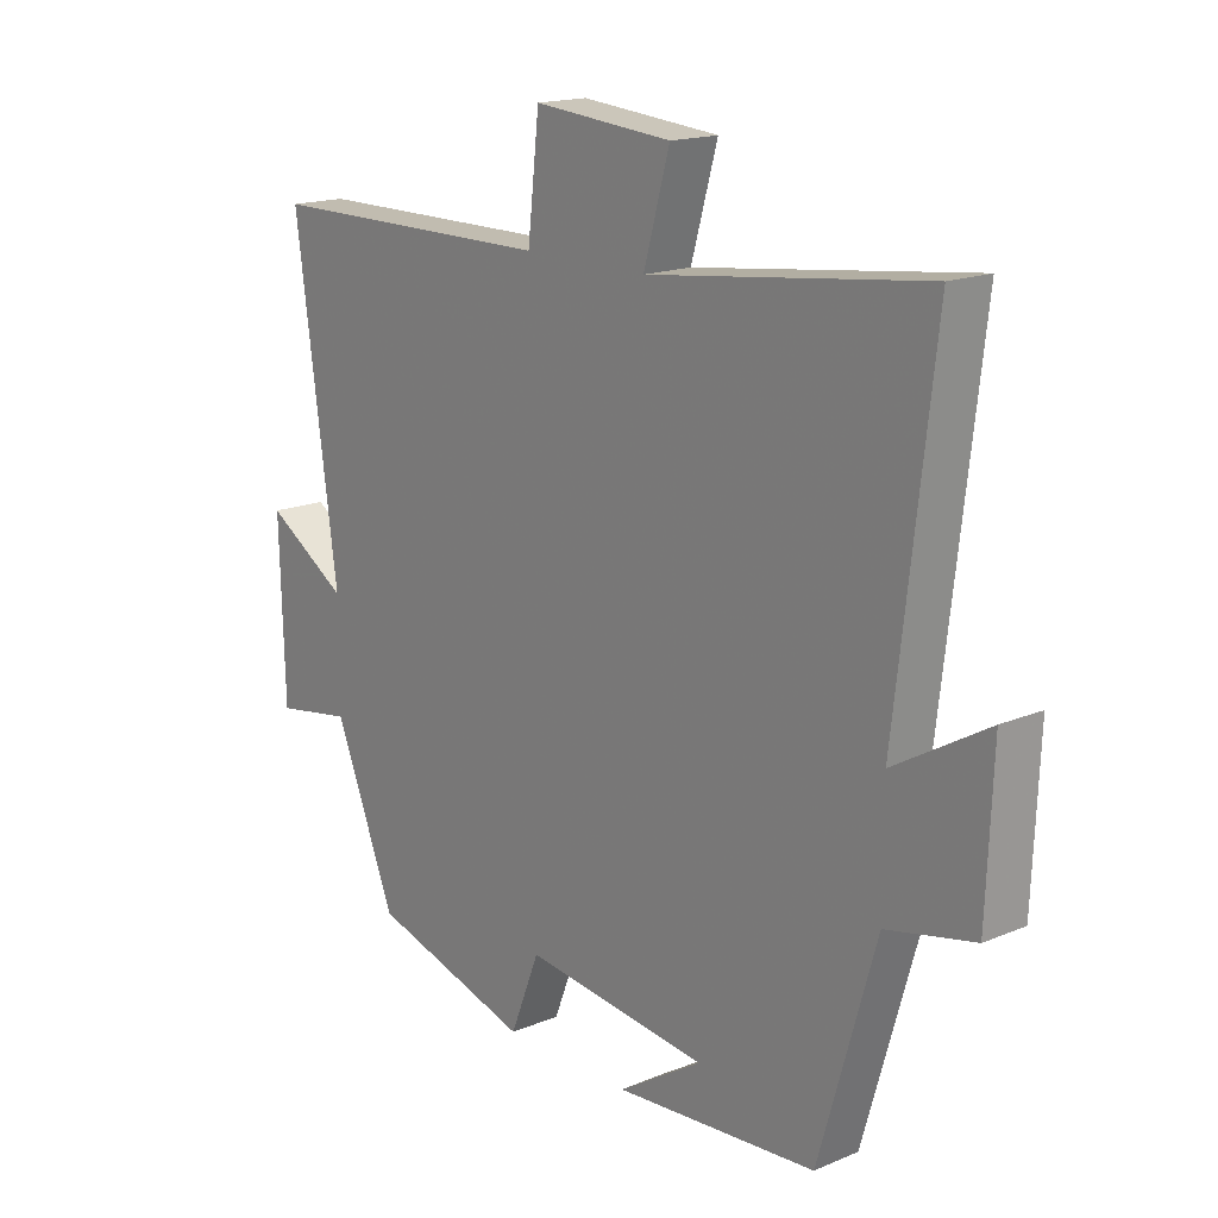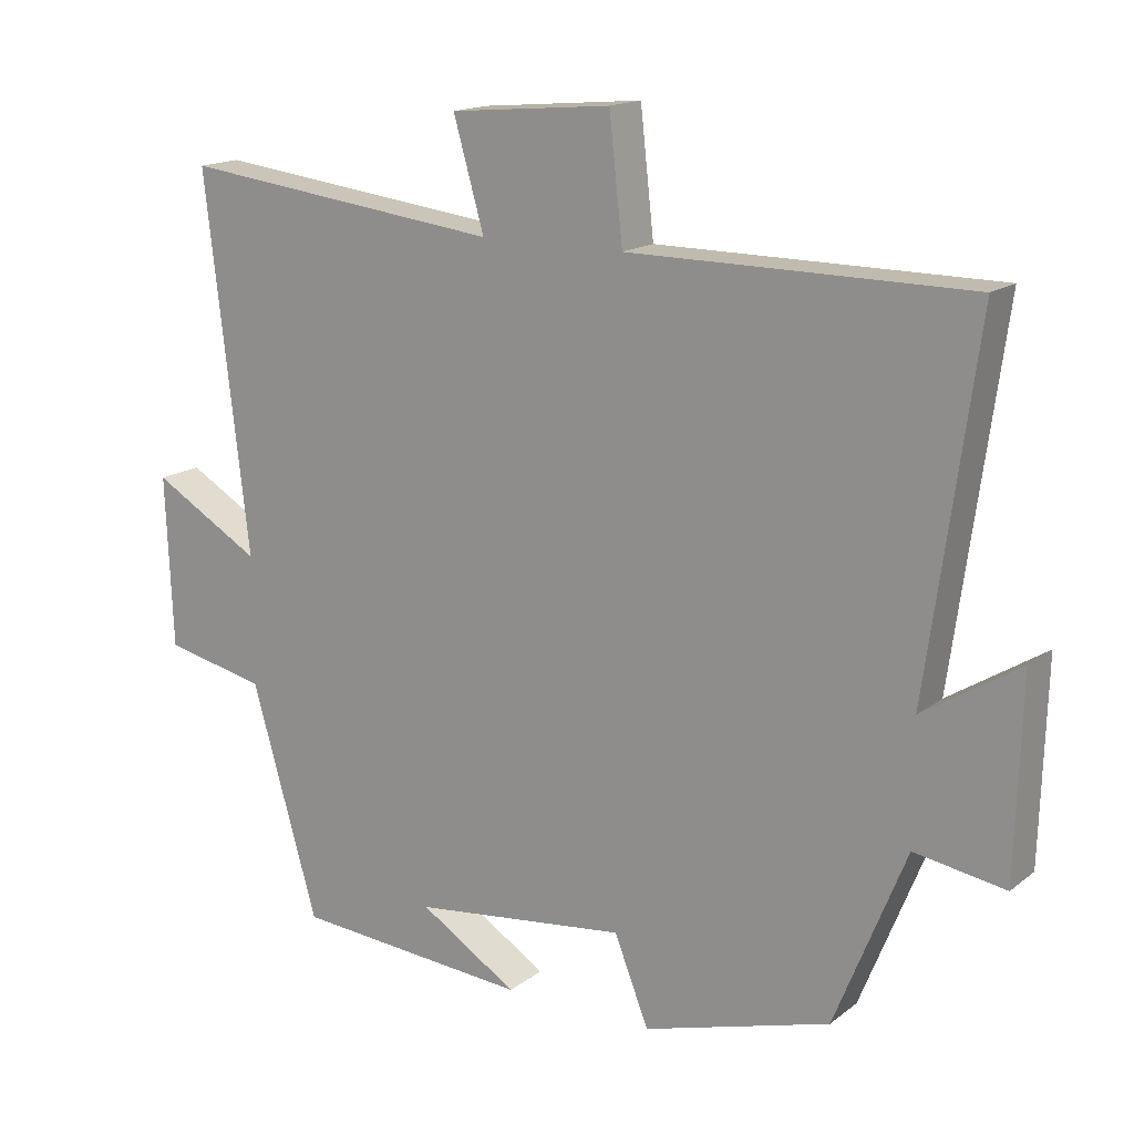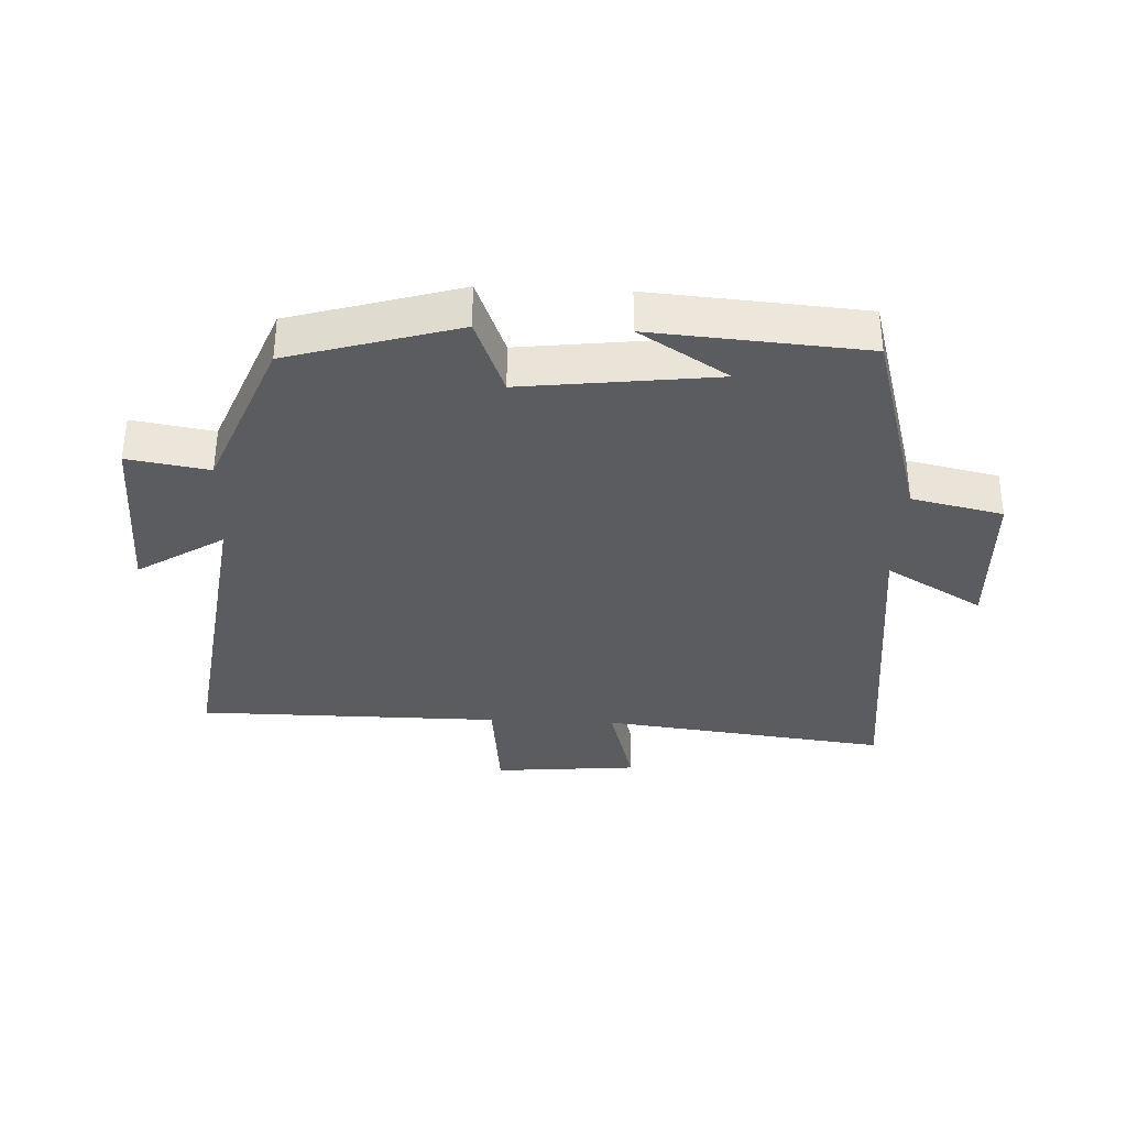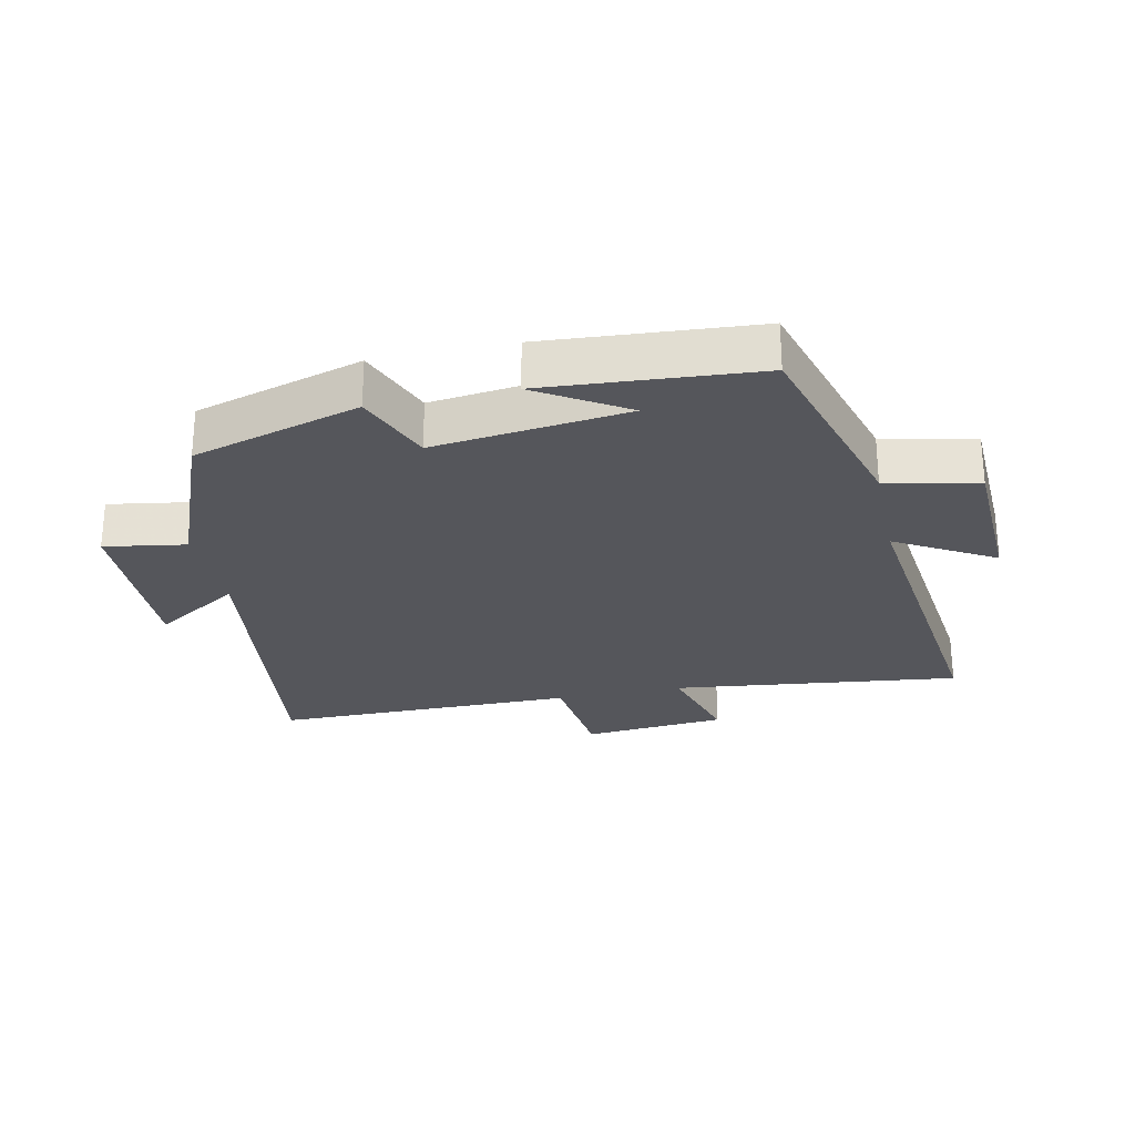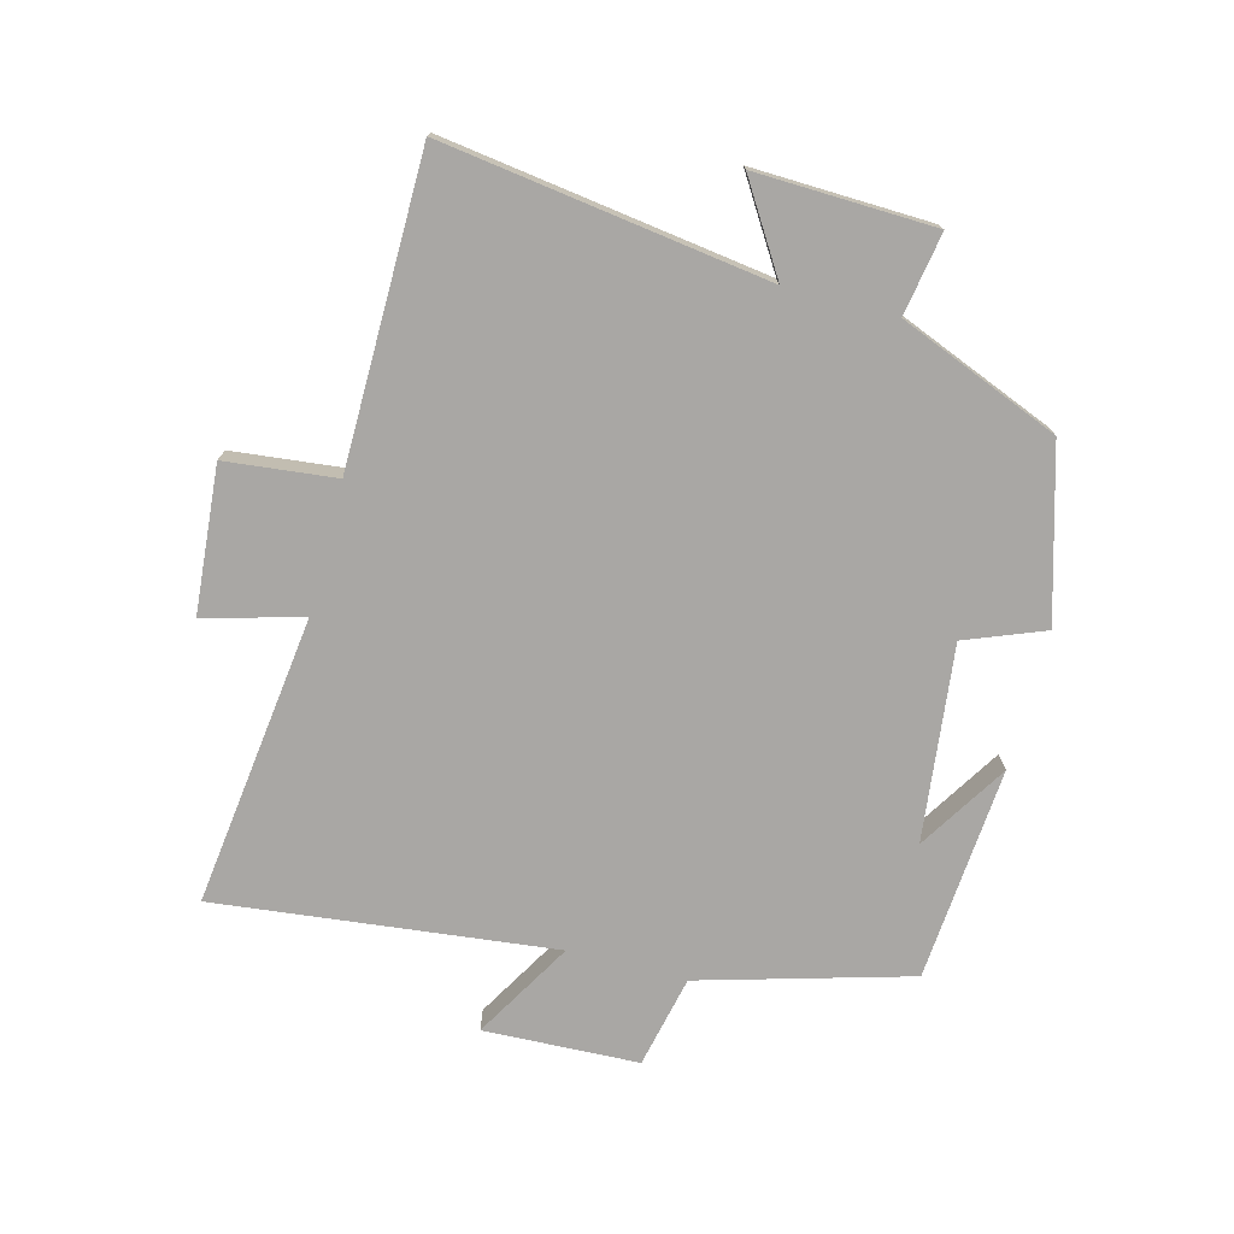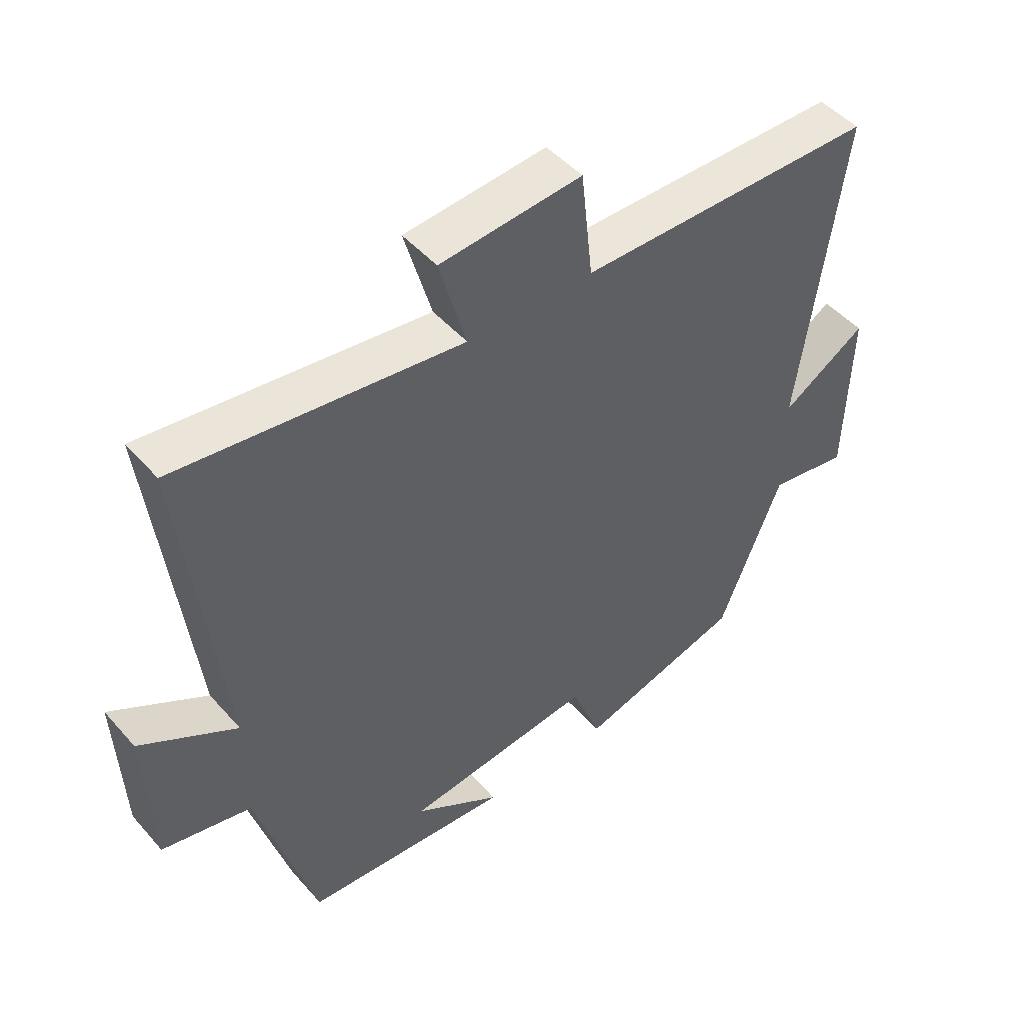
<metadata>
{"format":"obj","ext":"obj","renderer":"f3d","projection":"perspective","resolution":1024,"background":"white","views":[{"elev":16.8,"azim":-130.2,"up":"+Z"},{"elev":16.0,"azim":33.5,"up":"+Z"},{"elev":-34.8,"azim":177.4,"up":"+Y"},{"elev":-26.3,"azim":-167.8,"up":"+Y"},{"elev":-74.7,"azim":75.1,"up":"+Y"},{"elev":47.7,"azim":-39.0,"up":"+Z"}]}
</metadata>
<code>
v -0.407 0.07 -0.475
v -0.5 0.07 -0.151
v -0.643 0.07 -0.12
v -0.653 0.07 0.12
v -0.5 0.07 0.031
v -0.561 0.07 0.555
v -0.109 0.07 0.5
v -0.152 0.07 0.651
v 0.074 0.07 0.671
v 0.093 0.07 0.5
v 0.569 0.07 0.498
v 0.5 0.07 -0.004
v 0.635 0.07 0.081
v 0.627 0.07 -0.195
v 0.5 0.07 -0.174
v 0.4 0.07 -0.423
v 0.137 0.07 -0.5
v 0.089 0.07 -0.378
v -0.213 0.07 -0.414
v -0.075 0.07 -0.5
v -0.407 0 -0.475
v -0.5 0 -0.151
v -0.643 0 -0.12
v -0.653 0 0.12
v -0.5 0 0.031
v -0.561 0 0.555
v -0.109 0 0.5
v -0.152 0 0.651
v 0.074 0 0.671
v 0.093 0 0.5
v 0.569 0 0.498
v 0.5 0 -0.004
v 0.635 0 0.081
v 0.627 0 -0.195
v 0.5 0 -0.174
v 0.4 0 -0.423
v 0.137 0 -0.5
v 0.089 0 -0.378
v -0.213 0 -0.414
v -0.075 0 -0.5
f 19 20 1
f 15 16 17 18
f 15 18 19
f 12 13 14 15
f 12 15 19 1
f 10 11 12 1
f 7 8 9 10
f 5 6 7
f 5 7 10 1
f 2 3 4 5
f 1 2 5
f 21 40 39
f 38 37 36 35
f 39 38 35
f 35 34 33 32
f 21 39 35 32
f 21 32 31 30
f 30 29 28 27
f 27 26 25
f 21 30 27 25
f 25 24 23 22
f 25 22 21
f 1 21 22 2
f 2 22 23 3
f 3 23 24 4
f 4 24 25 5
f 5 25 26 6
f 6 26 27 7
f 7 27 28 8
f 8 28 29 9
f 9 29 30 10
f 10 30 31 11
f 11 31 32 12
f 12 32 33 13
f 13 33 34 14
f 14 34 35 15
f 15 35 36 16
f 16 36 37 17
f 17 37 38 18
f 18 38 39 19
f 19 39 40 20
f 20 40 21 1

</code>
